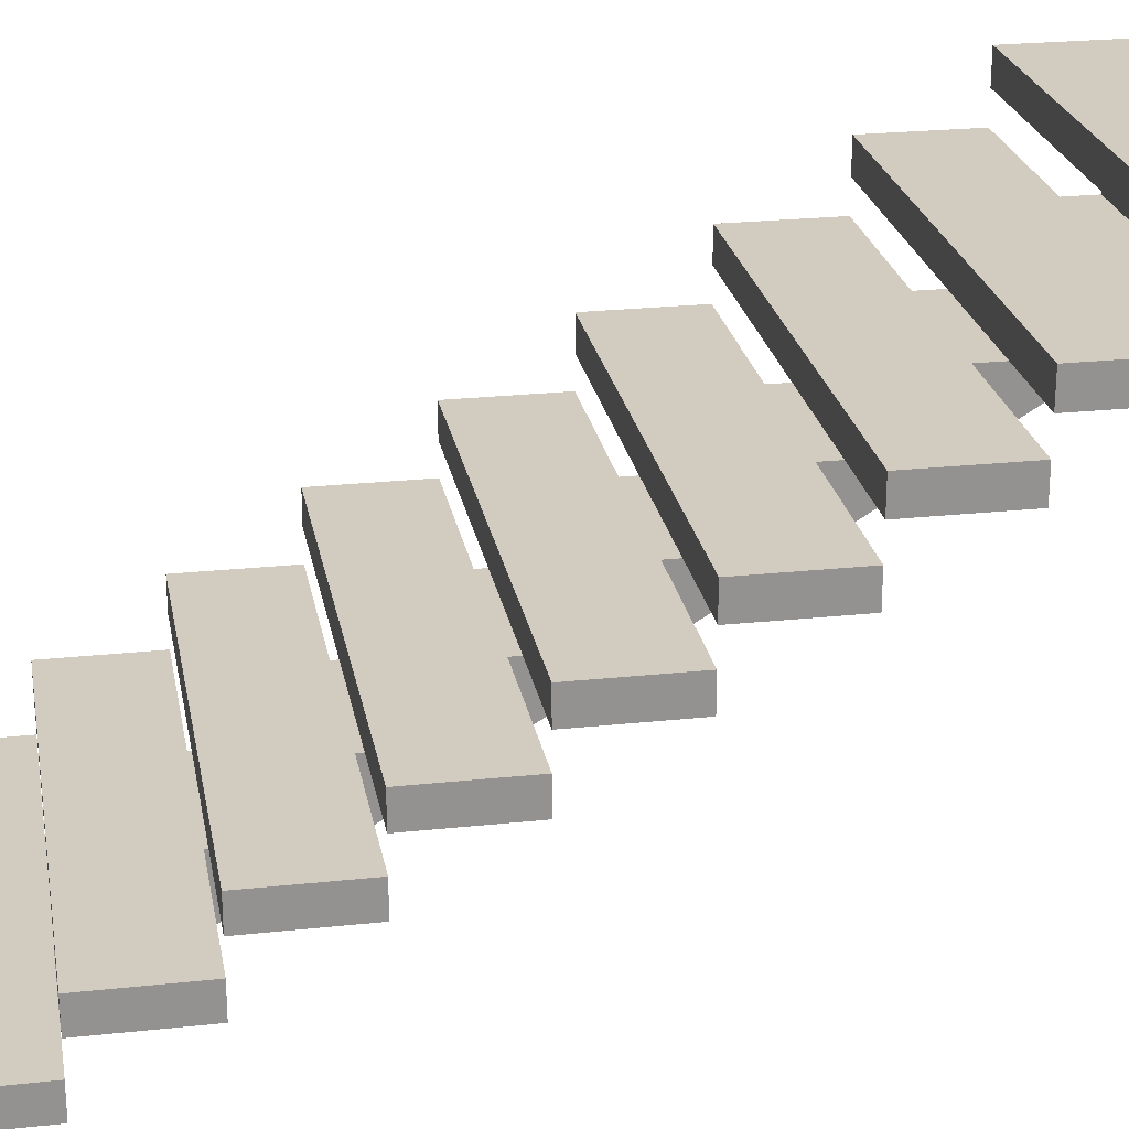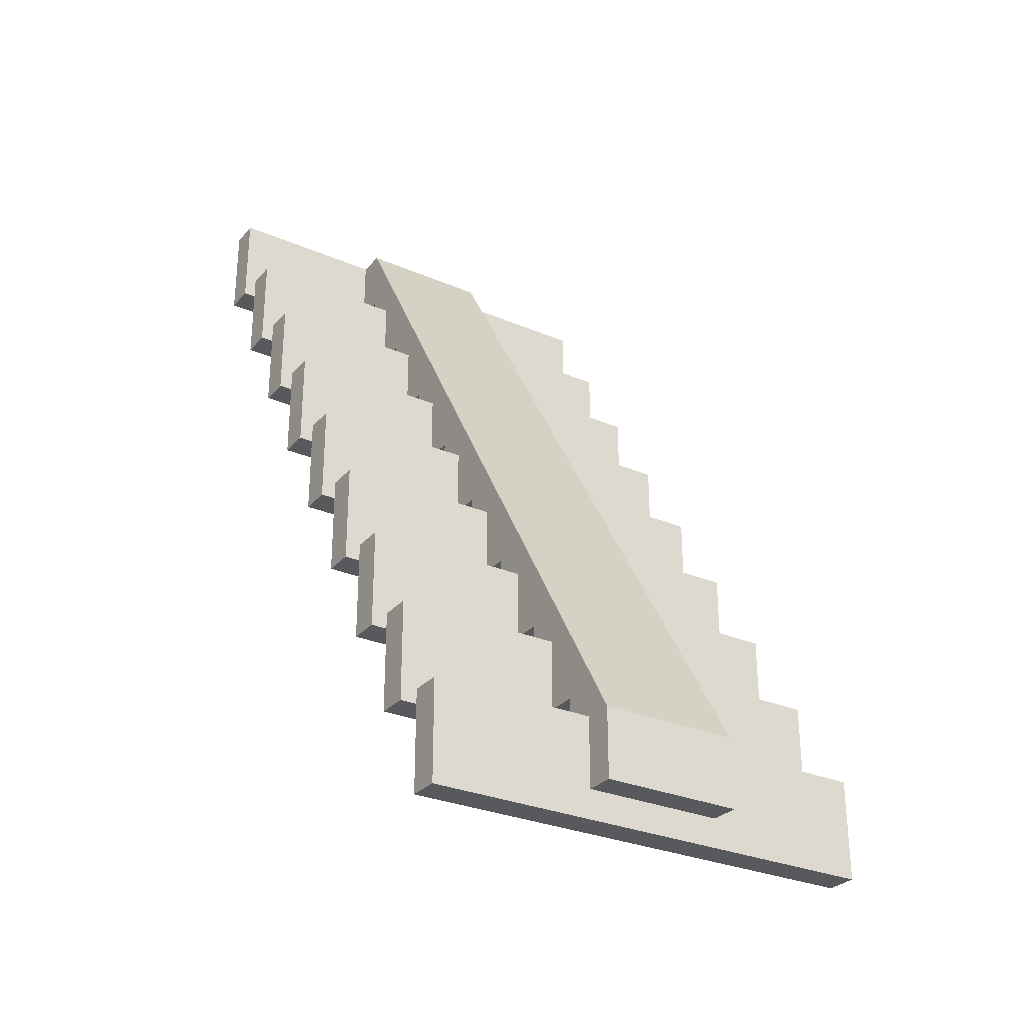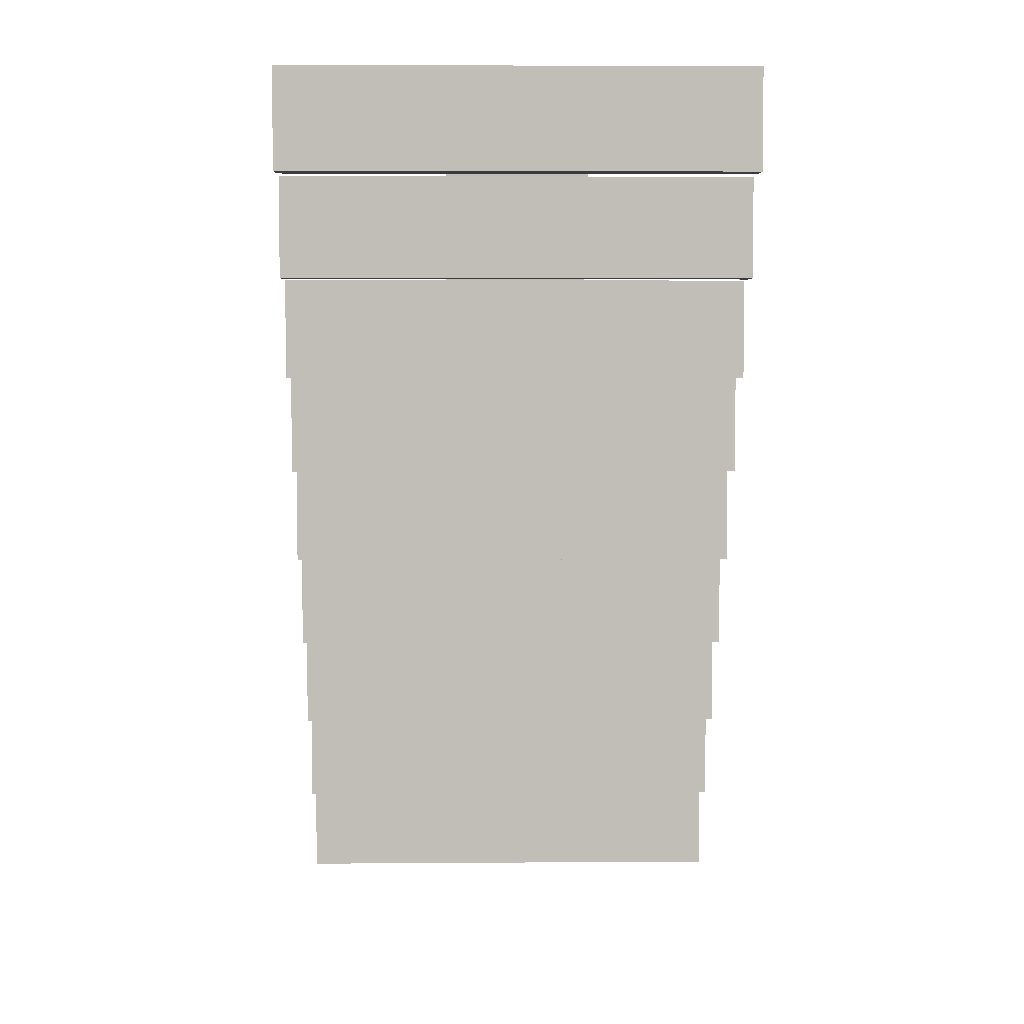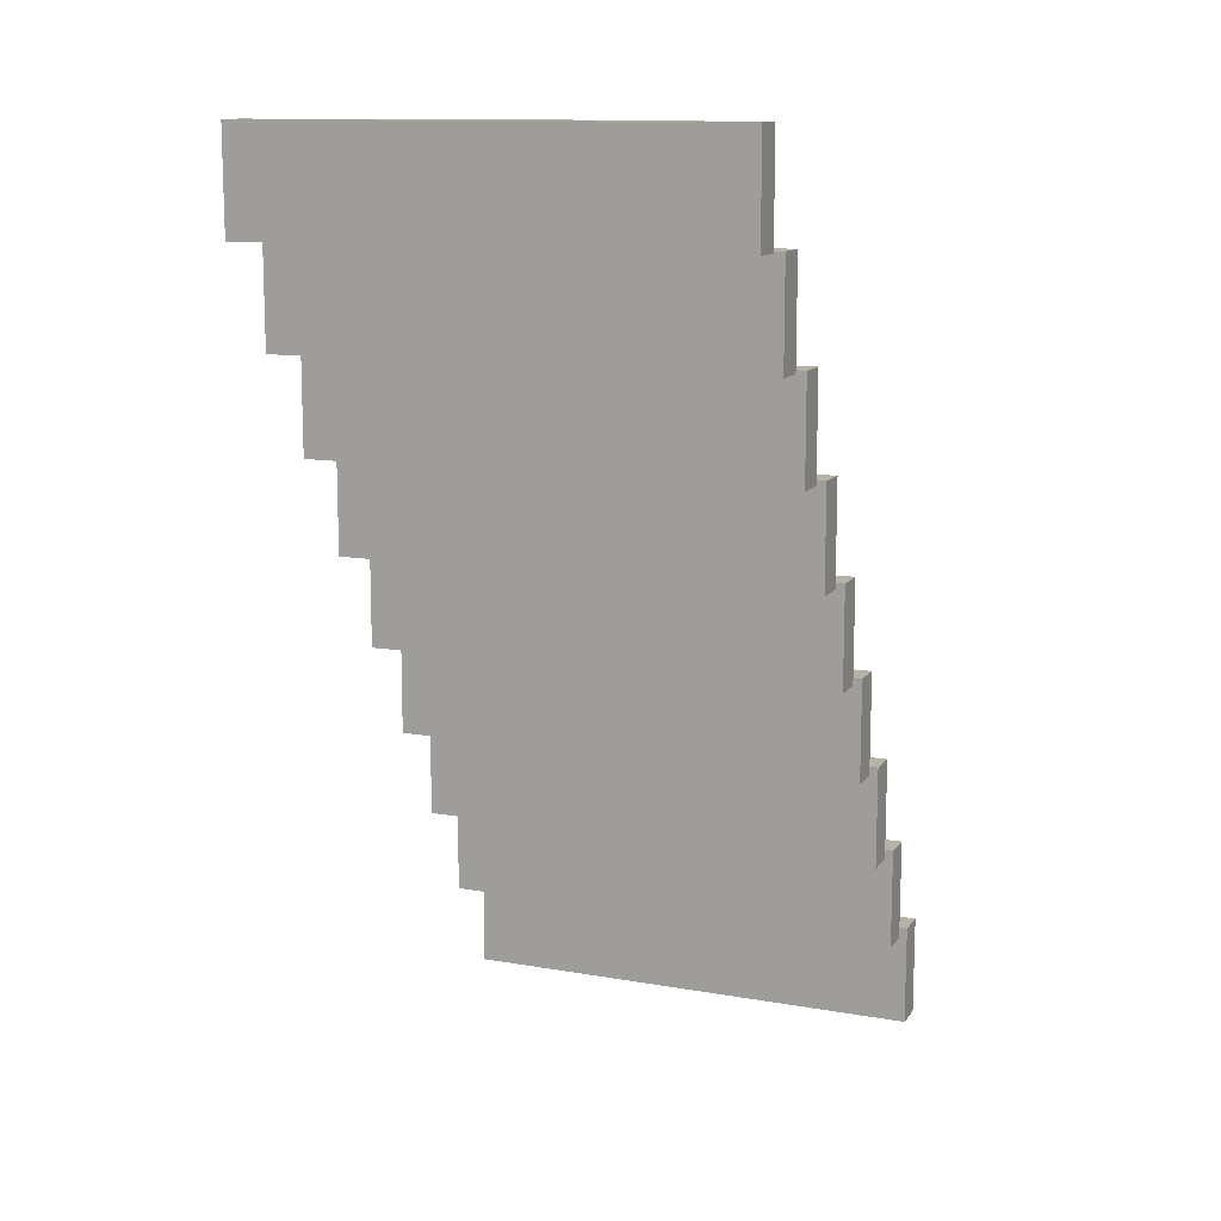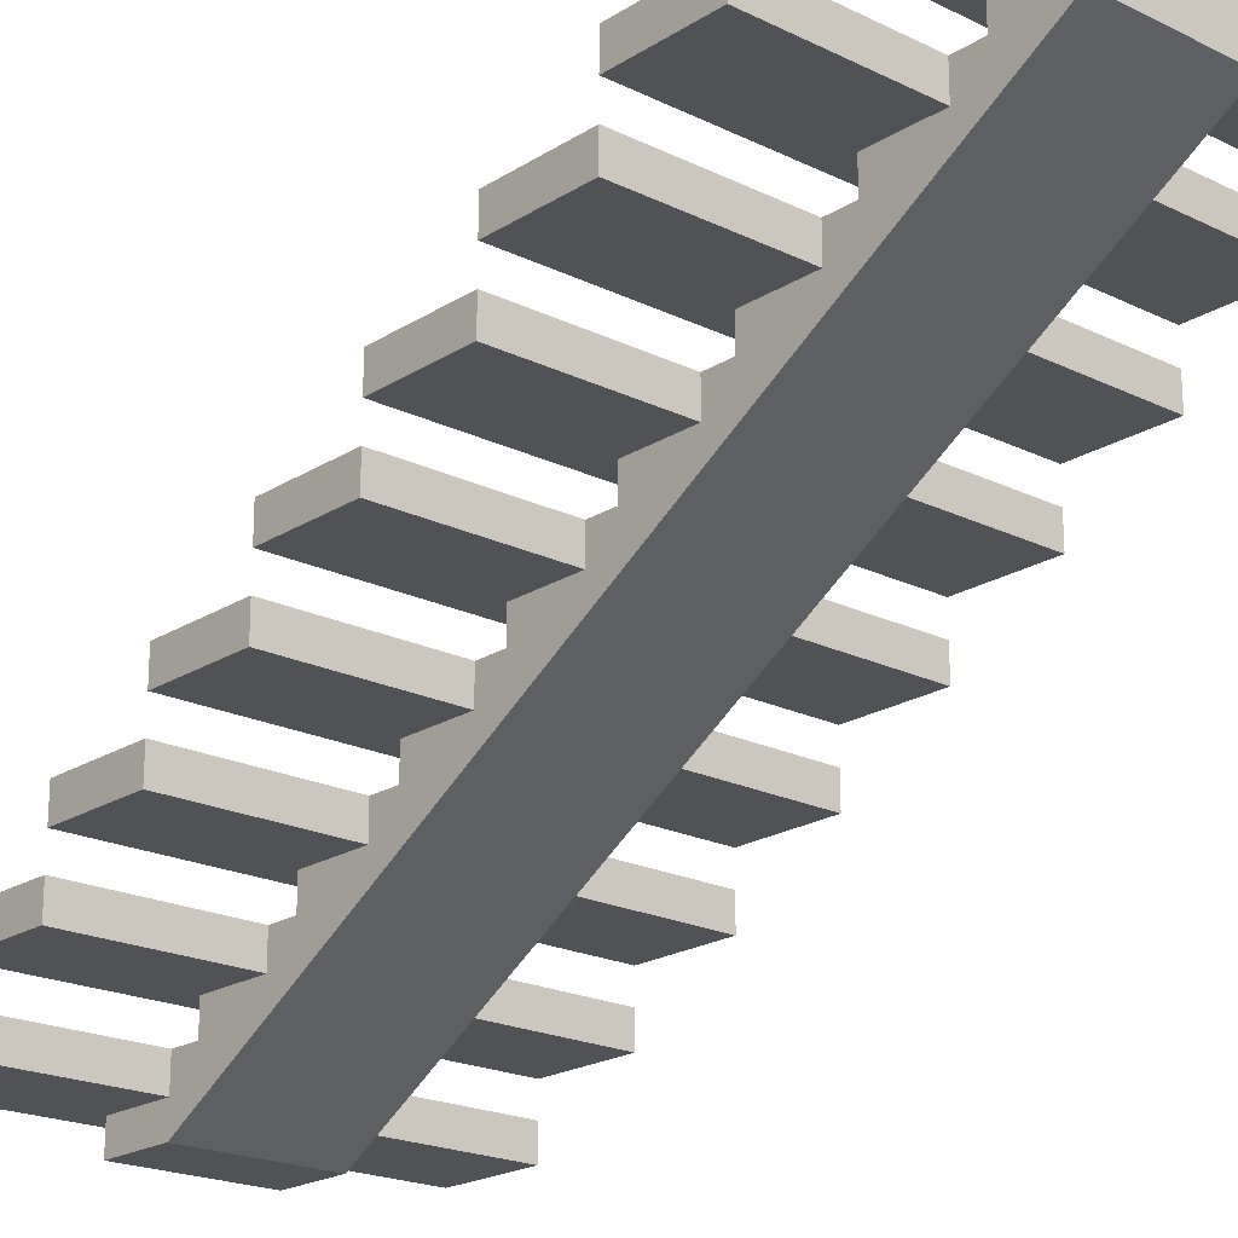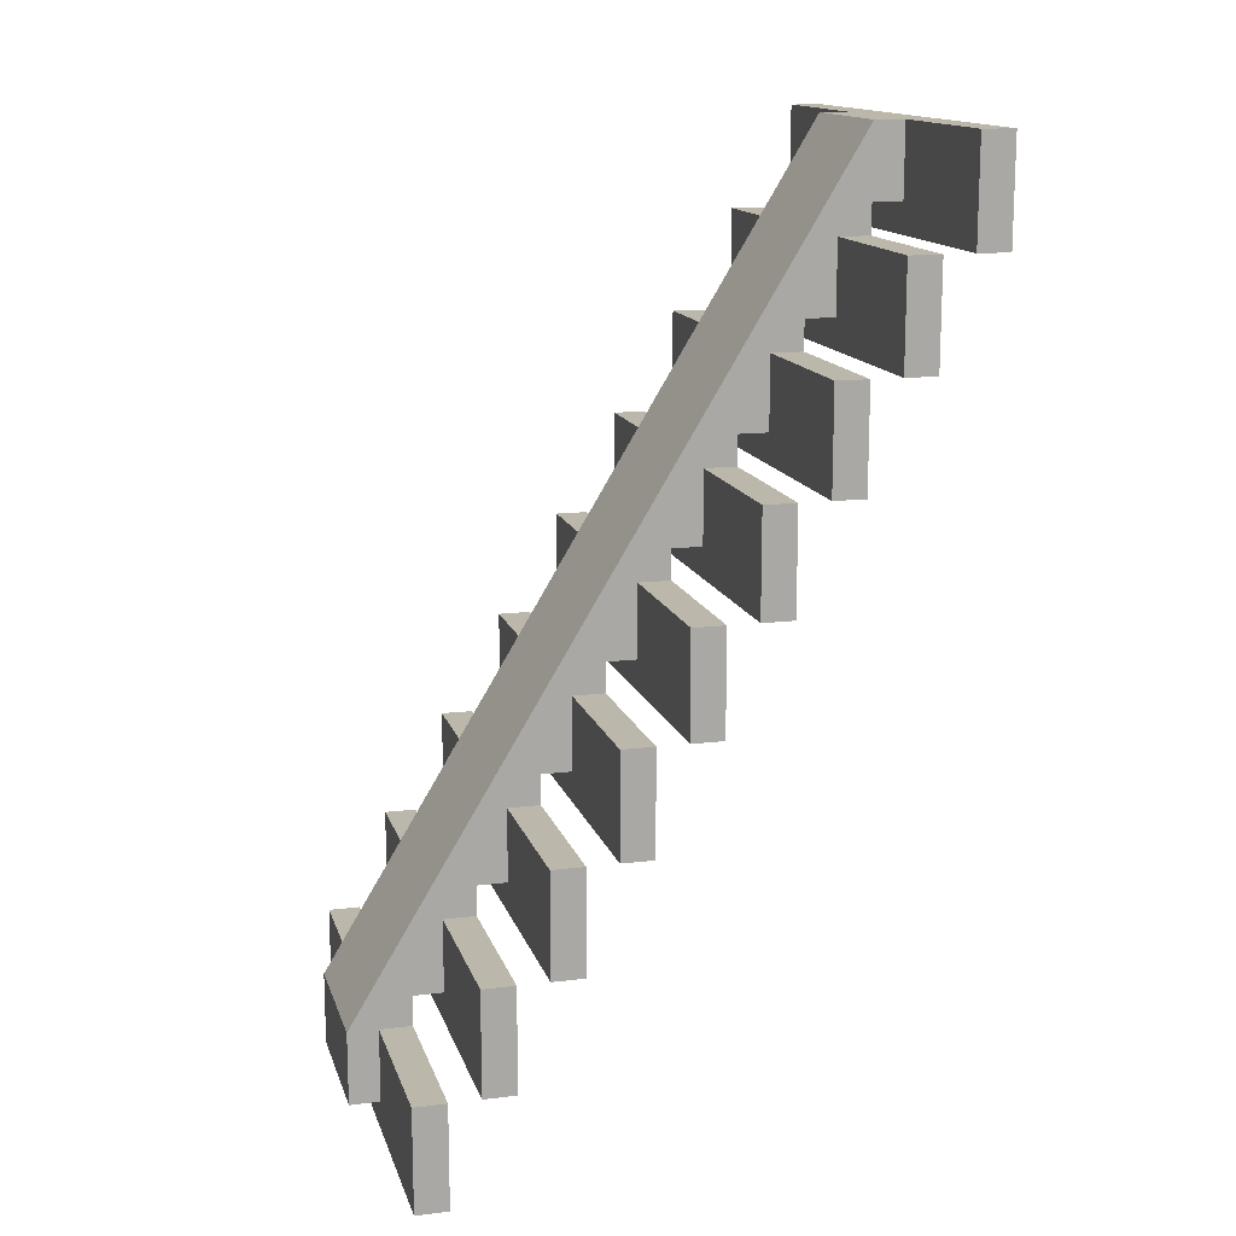
<metadata>
{"format":"obj","ext":"obj","renderer":"f3d","projection":"perspective","resolution":1024,"background":"white","views":[{"elev":23.9,"azim":-100.2,"up":"+Y"},{"elev":-29.1,"azim":-32.5,"up":"+Z"},{"elev":4.5,"azim":178.7,"up":"+Z"},{"elev":12.3,"azim":-157.6,"up":"+Z"},{"elev":-20.6,"azim":-41.5,"up":"+Y"},{"elev":14.4,"azim":75.0,"up":"+Z"}]}
</metadata>
<code>
g default
v -0.9399 0 0.08974
v -0.5061 0 0.08974
v -0.9399 0.08974 0.08974
v -0.5061 0.08974 0.08974
v -0.9399 0.3709 0.7041
v -0.5061 0.3709 0.7041
v -0.9399 0.4606 0.7041
v -0.5061 0.4606 0.7041
v -0.9399 0.1855 0.3969
v -0.5061 0.1855 0.3969
v -0.9399 0.2752 0.3969
v -0.5061 0.2752 0.3969
v -0.9399 0.5564 1.011
v -0.5061 0.5564 1.011
v -0.9399 0.6461 1.011
v -0.5061 0.6461 1.011
v -0.5061 0 0.3072
v -0.9399 0 0.3072
v -0.5061 0.3709 0.6144
v -0.5061 0.2752 0.6144
v -0.5061 0.4606 0.9216
v -0.5061 1.484 2.765
v -0.5061 0.1855 0.3072
v -0.5061 0.08974 0.3072
v -0.5061 0.6461 1.229
v -0.5061 0.5564 0.9216
v -0.5061 0.8316 1.536
v -0.5061 0.7418 1.319
v -0.5061 0.7418 1.229
v -0.5061 0.8316 1.319
v -0.5061 0.9273 1.536
v -0.5061 0.9273 1.626
v -0.5061 1.017 1.843
v -0.5061 1.017 1.626
v -0.5061 1.202 2.15
v -0.5061 1.113 1.933
v -0.5061 1.113 1.843
v -0.5061 1.202 1.933
v -0.5061 1.298 2.24
v -0.5061 1.298 2.15
v -0.5061 1.388 2.458
v -0.5061 1.388 2.24
v -0.5061 1.484 2.547
v -0.5061 1.484 2.458
v -0.5061 1.573 2.547
v -0.5061 1.573 2.765
v -0.9399 0.08974 0.3072
v -0.9399 1.484 2.765
v -0.9399 0.2752 0.6144
v -0.9399 0.1855 0.3072
v -0.9399 0.4606 0.9216
v -0.9399 0.3709 0.6144
v -0.9399 0.6461 1.229
v -0.9399 0.8316 1.536
v -0.9399 0.7418 1.319
v -0.9399 0.8316 1.319
v -0.9399 1.017 1.843
v -0.9399 0.9273 1.626
v -0.9399 1.017 1.626
v -0.9399 0.9273 1.536
v -0.9399 0.7418 1.229
v -0.9399 0.5564 0.9216
v -0.9399 1.202 2.15
v -0.9399 1.113 1.933
v -0.9399 1.113 1.843
v -0.9399 1.202 1.933
v -0.9399 1.298 2.24
v -0.9399 1.388 2.458
v -0.9399 1.388 2.24
v -0.9399 1.484 2.547
v -0.9399 1.573 2.547
v -0.9399 1.573 2.765
v -0.9399 1.484 2.458
v -0.9399 1.298 2.15
v 0 0.08974 0.3072
v -1.446 0.08974 0
v 0 0.08974 0
v -1.446 0.08974 0.3072
v 0 0.4606 0.9216
v -1.446 0.4606 0.6144
v 0 0.4606 0.6144
v -1.446 0.4606 0.9216
v 0 0.2752 0.6144
v -1.446 0.2752 0.3072
v 0 0.2752 0.3072
v -1.446 0.2752 0.6144
v 0 0.6461 1.229
v -1.446 0.6461 0.9216
v 0 0.6461 0.9216
v -1.446 0.6461 1.229
v 0 0.9273 1.229
v 0 0.9273 1.536
v -1.446 0.9273 1.229
v -1.446 0.9273 1.536
v 0 0.5564 0.6144
v 0 0.5564 0.9216
v -1.446 0.7418 0.9216
v 0 0.7418 0.9216
v 0 0.7418 1.229
v -1.446 0.7418 1.229
v -1.446 0.5564 0.6144
v -1.446 0.5564 0.9216
v 0 0.3709 0.6144
v -1.446 0.3709 0.3072
v 0 0.3709 0.3072
v -1.446 0.3709 0.6144
v 0 0.1855 0.3072
v 0 0.1855 0
v -1.446 0.1855 0
v -1.446 0.1855 0.3072
v 0 0.8316 1.229
v 0 0.8316 1.536
v 0 1.113 1.536
v 0 1.113 1.843
v -1.446 1.113 1.536
v -1.446 1.113 1.843
v -1.446 1.202 1.843
v 0 1.202 1.843
v -1.446 1.298 1.843
v 0 1.298 1.843
v 0 1.298 2.15
v -1.446 1.298 2.15
v -1.446 1.202 2.15
v -1.446 1.017 1.536
v 0 1.017 1.536
v 0 1.017 1.843
v -1.446 0.8316 1.229
v -1.446 0.8316 1.536
v -1.446 1.388 2.458
v -1.446 1.484 2.458
v -1.446 1.017 1.843
v 0 1.573 2.765
v 0 1.669 2.765
v -1.446 1.573 2.765
v -1.446 1.669 2.765
v -1.446 1.573 2.458
v -1.446 1.669 2.458
v 0 1.484 2.15
v 0 1.484 2.458
v -1.446 1.484 2.15
v 0 1.202 2.15
v -1.446 1.388 2.15
v 0 1.388 2.458
v 0 1.388 2.15
v 0 1.669 2.458
v 0 1.573 2.458
g stairsLong group1
f 1 3 2
f 4 2 3
f 5 7 6
f 8 6 7
f 9 11 10
f 12 10 11
f 13 15 14
f 16 14 15
f 2 17 1
f 18 1 17
f 19 6 20
f 6 21 20
f 21 22 20
f 22 17 20
f 20 17 10
f 10 17 23
f 23 17 24
f 17 2 24
f 4 24 2
f 12 20 10
f 8 21 6
f 25 22 21
f 14 25 21
f 26 14 21
f 16 25 14
f 27 22 25
f 28 27 25
f 29 28 25
f 30 27 28
f 31 32 27
f 32 33 27
f 33 22 27
f 34 33 32
f 35 22 33
f 36 35 33
f 37 36 33
f 38 35 36
f 39 22 35
f 40 39 35
f 41 22 39
f 42 41 39
f 43 22 41
f 44 43 41
f 45 22 43
f 46 22 45
f 1 18 3
f 47 3 18
f 48 47 18
f 49 47 48
f 9 47 49
f 50 47 9
f 11 9 49
f 51 49 48
f 5 49 51
f 52 49 5
f 7 5 51
f 53 51 48
f 13 51 53
f 15 13 53
f 54 53 48
f 55 53 54
f 56 55 54
f 57 54 48
f 58 54 57
f 59 58 57
f 54 58 60
f 53 55 61
f 51 13 62
f 63 57 48
f 64 57 63
f 65 57 64
f 66 64 63
f 67 63 48
f 68 67 48
f 69 67 68
f 70 68 48
f 71 70 48
f 72 71 48
f 68 70 73
f 63 67 74
f 22 46 48
f 72 48 46
f 58 59 32
f 34 32 59
f 55 56 28
f 30 28 56
f 64 66 36
f 38 36 66
f 70 71 43
f 45 43 71
f 67 69 39
f 42 39 69
f 17 22 18
f 48 18 22
f 75 24 4
f 76 77 4
f 75 4 77
f 3 76 4
f 78 76 47
f 47 76 3
f 79 21 8
f 80 81 8
f 79 8 81
f 7 80 8
f 82 80 51
f 51 80 7
f 83 20 12
f 84 85 12
f 83 12 85
f 11 84 12
f 86 84 49
f 49 84 11
f 87 25 16
f 88 89 16
f 87 16 89
f 15 88 16
f 90 88 53
f 53 88 15
f 8 7 21
f 51 21 7
f 91 93 92
f 31 92 93
f 32 31 93
f 60 32 93
f 94 60 93
f 60 58 32
f 16 15 25
f 53 25 15
f 4 3 24
f 47 24 3
f 95 96 81
f 79 81 96
f 88 97 89
f 98 89 97
f 98 97 99
f 29 99 97
f 28 29 97
f 61 28 97
f 100 61 97
f 61 55 28
f 98 99 89
f 87 89 99
f 87 99 25
f 29 25 99
f 90 53 100
f 61 100 53
f 79 96 21
f 26 21 96
f 80 82 101
f 102 101 82
f 88 90 97
f 100 97 90
f 80 101 81
f 95 81 101
f 95 101 96
f 26 96 101
f 14 26 101
f 62 14 101
f 102 62 101
f 62 13 14
f 82 51 102
f 62 102 51
f 83 103 20
f 19 20 103
f 84 104 85
f 105 85 104
f 84 86 104
f 106 104 86
f 24 75 23
f 107 23 75
f 12 11 20
f 49 20 11
f 108 109 107
f 23 107 109
f 10 23 109
f 50 10 109
f 110 50 109
f 50 9 10
f 76 78 109
f 110 109 78
f 105 103 85
f 83 85 103
f 108 107 77
f 75 77 107
f 105 104 103
f 19 103 104
f 6 19 104
f 52 6 104
f 106 52 104
f 52 5 6
f 47 50 78
f 110 78 50
f 76 109 77
f 108 77 109
f 49 52 86
f 106 86 52
f 91 92 111
f 112 111 92
f 113 115 114
f 37 114 115
f 36 37 115
f 65 36 115
f 116 65 115
f 65 64 36
f 117 119 118
f 120 118 119
f 120 119 121
f 40 121 119
f 39 40 119
f 74 39 119
f 122 74 119
f 74 67 39
f 123 63 122
f 74 122 63
f 124 115 125
f 113 125 115
f 34 59 33
f 57 33 59
f 113 114 125
f 126 125 114
f 127 128 93
f 94 93 128
f 129 68 130
f 73 130 68
f 126 114 33
f 37 33 114
f 57 65 131
f 116 131 65
f 127 93 111
f 91 111 93
f 132 133 46
f 72 46 133
f 134 72 135
f 133 135 72
f 136 134 137
f 135 137 134
f 138 140 139
f 44 139 140
f 43 44 140
f 73 43 140
f 130 73 140
f 73 70 43
f 112 92 27
f 31 27 92
f 141 121 35
f 40 35 121
f 142 129 140
f 130 140 129
f 117 123 119
f 122 119 123
f 124 131 115
f 116 115 131
f 143 139 41
f 44 41 139
f 38 66 35
f 63 35 66
f 142 140 144
f 138 144 140
f 128 54 94
f 60 94 54
f 30 56 27
f 54 27 56
f 143 41 42
f 142 144 42
f 143 42 144
f 69 142 42
f 68 142 69
f 129 142 68
f 112 27 30
f 127 111 30
f 112 30 111
f 56 127 30
f 128 127 54
f 54 127 56
f 145 137 133
f 135 133 137
f 45 71 46
f 72 46 71
f 132 46 45
f 136 146 45
f 132 45 146
f 71 136 45
f 134 136 72
f 72 136 71
f 138 139 144
f 143 144 139
f 120 121 118
f 141 118 121
f 145 133 146
f 132 146 133
f 42 69 41
f 68 41 69
f 141 35 38
f 117 118 38
f 141 38 118
f 66 117 38
f 123 117 63
f 63 117 66
f 126 33 34
f 124 125 34
f 126 34 125
f 59 124 34
f 131 124 57
f 57 124 59
f 136 137 146
f 145 146 137

</code>
